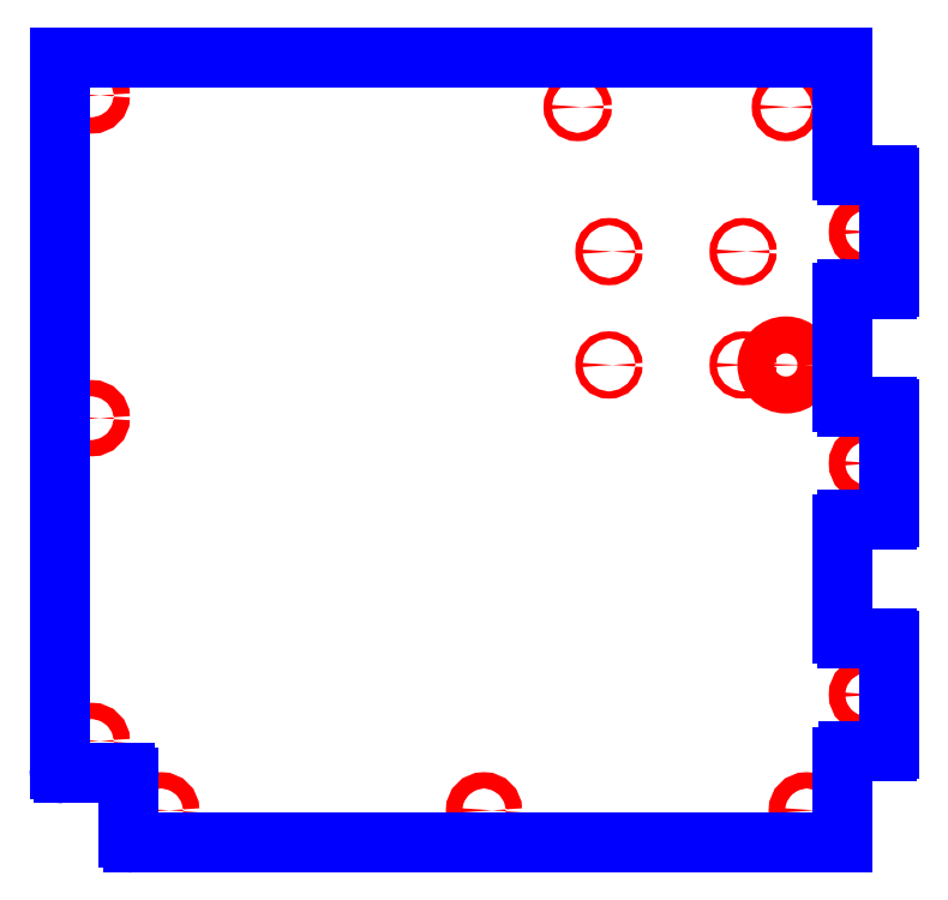
<metadata>
{"format":"dxf","ext":"dxf","renderer":"ezdxf+matplotlib","layout":"modelspace","background":"white","min_lineweight":24,"dpi":150}
</metadata>
<code>
0
SECTION
2
ENTITIES
0
CIRCLE
8
CUTOUTS
10
6.683
20
3.711
30
0
40
0.1378
210
0
220
0
230
1
0
CIRCLE
8
CUTOUTS
10
2.293
20
3.376
30
0
40
0.06102
210
0
220
0
230
1
0
CIRCLE
8
CUTOUTS
10
4.577
20
1.447
30
0
40
0.06102
210
0
220
0
230
1
0
CIRCLE
8
CUTOUTS
10
2.293
20
1.447
30
0
40
0.06102
210
0
220
0
230
1
0
CIRCLE
8
CUTOUTS
10
4.577
20
3.376
30
0
40
0.06102
210
0
220
0
230
1
0
CIRCLE
8
CUTOUTS
10
1.762
20
5.837
30
0
40
0.07087
210
0
220
0
230
1
0
CIRCLE
8
CUTOUTS
10
5.305
20
5.837
30
0
40
0.07087
210
0
220
0
230
1
0
CIRCLE
8
CUTOUTS
10
0.1673
20
-6.132
30
0
40
0.1378
210
0
220
0
230
1
0
CIRCLE
8
CUTOUTS
10
-6.506
20
-4.951
30
0
40
0.1378
210
0
220
0
230
1
0
CIRCLE
8
CUTOUTS
10
-6.506
20
6.033
30
0
40
0.1378
210
0
220
0
230
1
0
CIRCLE
8
CUTOUTS
10
-6.506
20
0.5413
30
0
40
0.1378
210
0
220
0
230
1
0
CIRCLE
8
CUTOUTS
10
-5.325
20
-6.132
30
0
40
0.1378
210
0
220
0
230
1
0
CIRCLE
8
CUTOUTS
10
5.659
20
-6.132
30
0
40
0.1378
210
0
220
0
230
1
0
CIRCLE
8
CUTOUTS
10
5.305
20
1.447
30
0
40
0.315
210
0
220
0
230
1
0
CIRCLE
8
CUTOUTS
10
6.683
20
-0.2264
30
0
40
0.1378
210
0
220
0
230
1
0
CIRCLE
8
CUTOUTS
10
6.683
20
-4.163
30
0
40
0.1378
210
0
220
0
230
1
0
LINE
8
PERIMETER
10
6.348
20
-1.191
30
0
11
7.018
21
-1.191
31
0
0
ARC
8
PERIMETER
10
7.018
20
-1.152
30
0
40
0.03937
210
-0
220
0
230
1
50
-90
51
0
0
LINE
8
PERIMETER
10
7.057
20
-1.152
30
0
11
7.057
21
0.6988
31
0
0
ARC
8
PERIMETER
10
7.018
20
0.6988
30
0
40
0.03937
210
0
220
-0
230
1
50
0
51
90
0
LINE
8
PERIMETER
10
7.018
20
0.7382
30
0
11
6.348
21
0.7382
31
0
0
ARC
8
PERIMETER
10
6.348
20
0.8169
30
0
40
0.07874
210
0
220
0
230
1
50
180
51
270
0
LINE
8
PERIMETER
10
6.27
20
0.8169
30
0
11
6.27
21
2.667
31
0
0
ARC
8
PERIMETER
10
6.348
20
2.667
30
0
40
0.07874
210
0
220
-0
230
1
50
90
51
180
0
LINE
8
PERIMETER
10
6.348
20
2.746
30
0
11
7.018
21
2.746
31
0
0
ARC
8
PERIMETER
10
7.018
20
2.785
30
0
40
0.03937
210
-0
220
0
230
1
50
-90
51
0
0
LINE
8
PERIMETER
10
7.057
20
2.785
30
0
11
7.057
21
4.636
31
0
0
ARC
8
PERIMETER
10
7.018
20
4.636
30
0
40
0.03937
210
0
220
-0
230
1
50
0
51
90
0
LINE
8
PERIMETER
10
7.018
20
4.675
30
0
11
6.348
21
4.675
31
0
0
ARC
8
PERIMETER
10
6.348
20
4.754
30
0
40
0.07874
210
0
220
0
230
1
50
180
51
270
0
LINE
8
PERIMETER
10
6.27
20
4.754
30
0
11
6.27
21
6.683
31
0
0
LINE
8
PERIMETER
10
6.27
20
6.683
30
0
11
-7.057
21
6.683
31
0
0
LINE
8
PERIMETER
10
-7.057
20
6.683
30
0
11
-7.057
21
-5.423
31
0
0
ARC
8
PERIMETER
10
-6.978
20
-5.423
30
0
40
0.07874
210
0
220
0
230
1
50
180
51
270
0
LINE
8
PERIMETER
10
-6.978
20
-5.502
30
0
11
-5.955
21
-5.502
31
0
0
ARC
8
PERIMETER
10
-5.955
20
-5.581
30
0
40
0.07874
210
0
220
-0
230
1
50
0
51
90
0
LINE
8
PERIMETER
10
-5.876
20
-5.581
30
0
11
-5.876
21
-6.604
31
0
0
ARC
8
PERIMETER
10
-5.797
20
-6.604
30
0
40
0.07874
210
0
220
0
230
1
50
180
51
270
0
LINE
8
PERIMETER
10
-5.797
20
-6.683
30
0
11
6.27
21
-6.683
31
0
0
LINE
8
PERIMETER
10
6.27
20
-6.683
30
0
11
6.27
21
-5.226
31
0
0
ARC
8
PERIMETER
10
6.368
20
-5.226
30
0
40
0.09843
210
0
220
-0
230
1
50
90
51
180
0
LINE
8
PERIMETER
10
6.368
20
-5.128
30
0
11
7.018
21
-5.128
31
0
0
ARC
8
PERIMETER
10
7.018
20
-5.089
30
0
40
0.03937
210
-0
220
0
230
1
50
-90
51
0
0
LINE
8
PERIMETER
10
7.057
20
-5.089
30
0
11
7.057
21
-3.238
31
0
0
ARC
8
PERIMETER
10
7.018
20
-3.238
30
0
40
0.03937
210
0
220
-0
230
1
50
0
51
90
0
LINE
8
PERIMETER
10
7.018
20
-3.199
30
0
11
6.348
21
-3.199
31
0
0
ARC
8
PERIMETER
10
6.348
20
-3.12
30
0
40
0.07874
210
0
220
0
230
1
50
180
51
270
0
LINE
8
PERIMETER
10
6.27
20
-3.12
30
0
11
6.27
21
-1.27
31
0
0
ARC
8
PERIMETER
10
6.348
20
-1.27
30
0
40
0.07874
210
0
220
-0
230
1
50
90
51
180
0
ENDSEC
0
EOF

</code>
